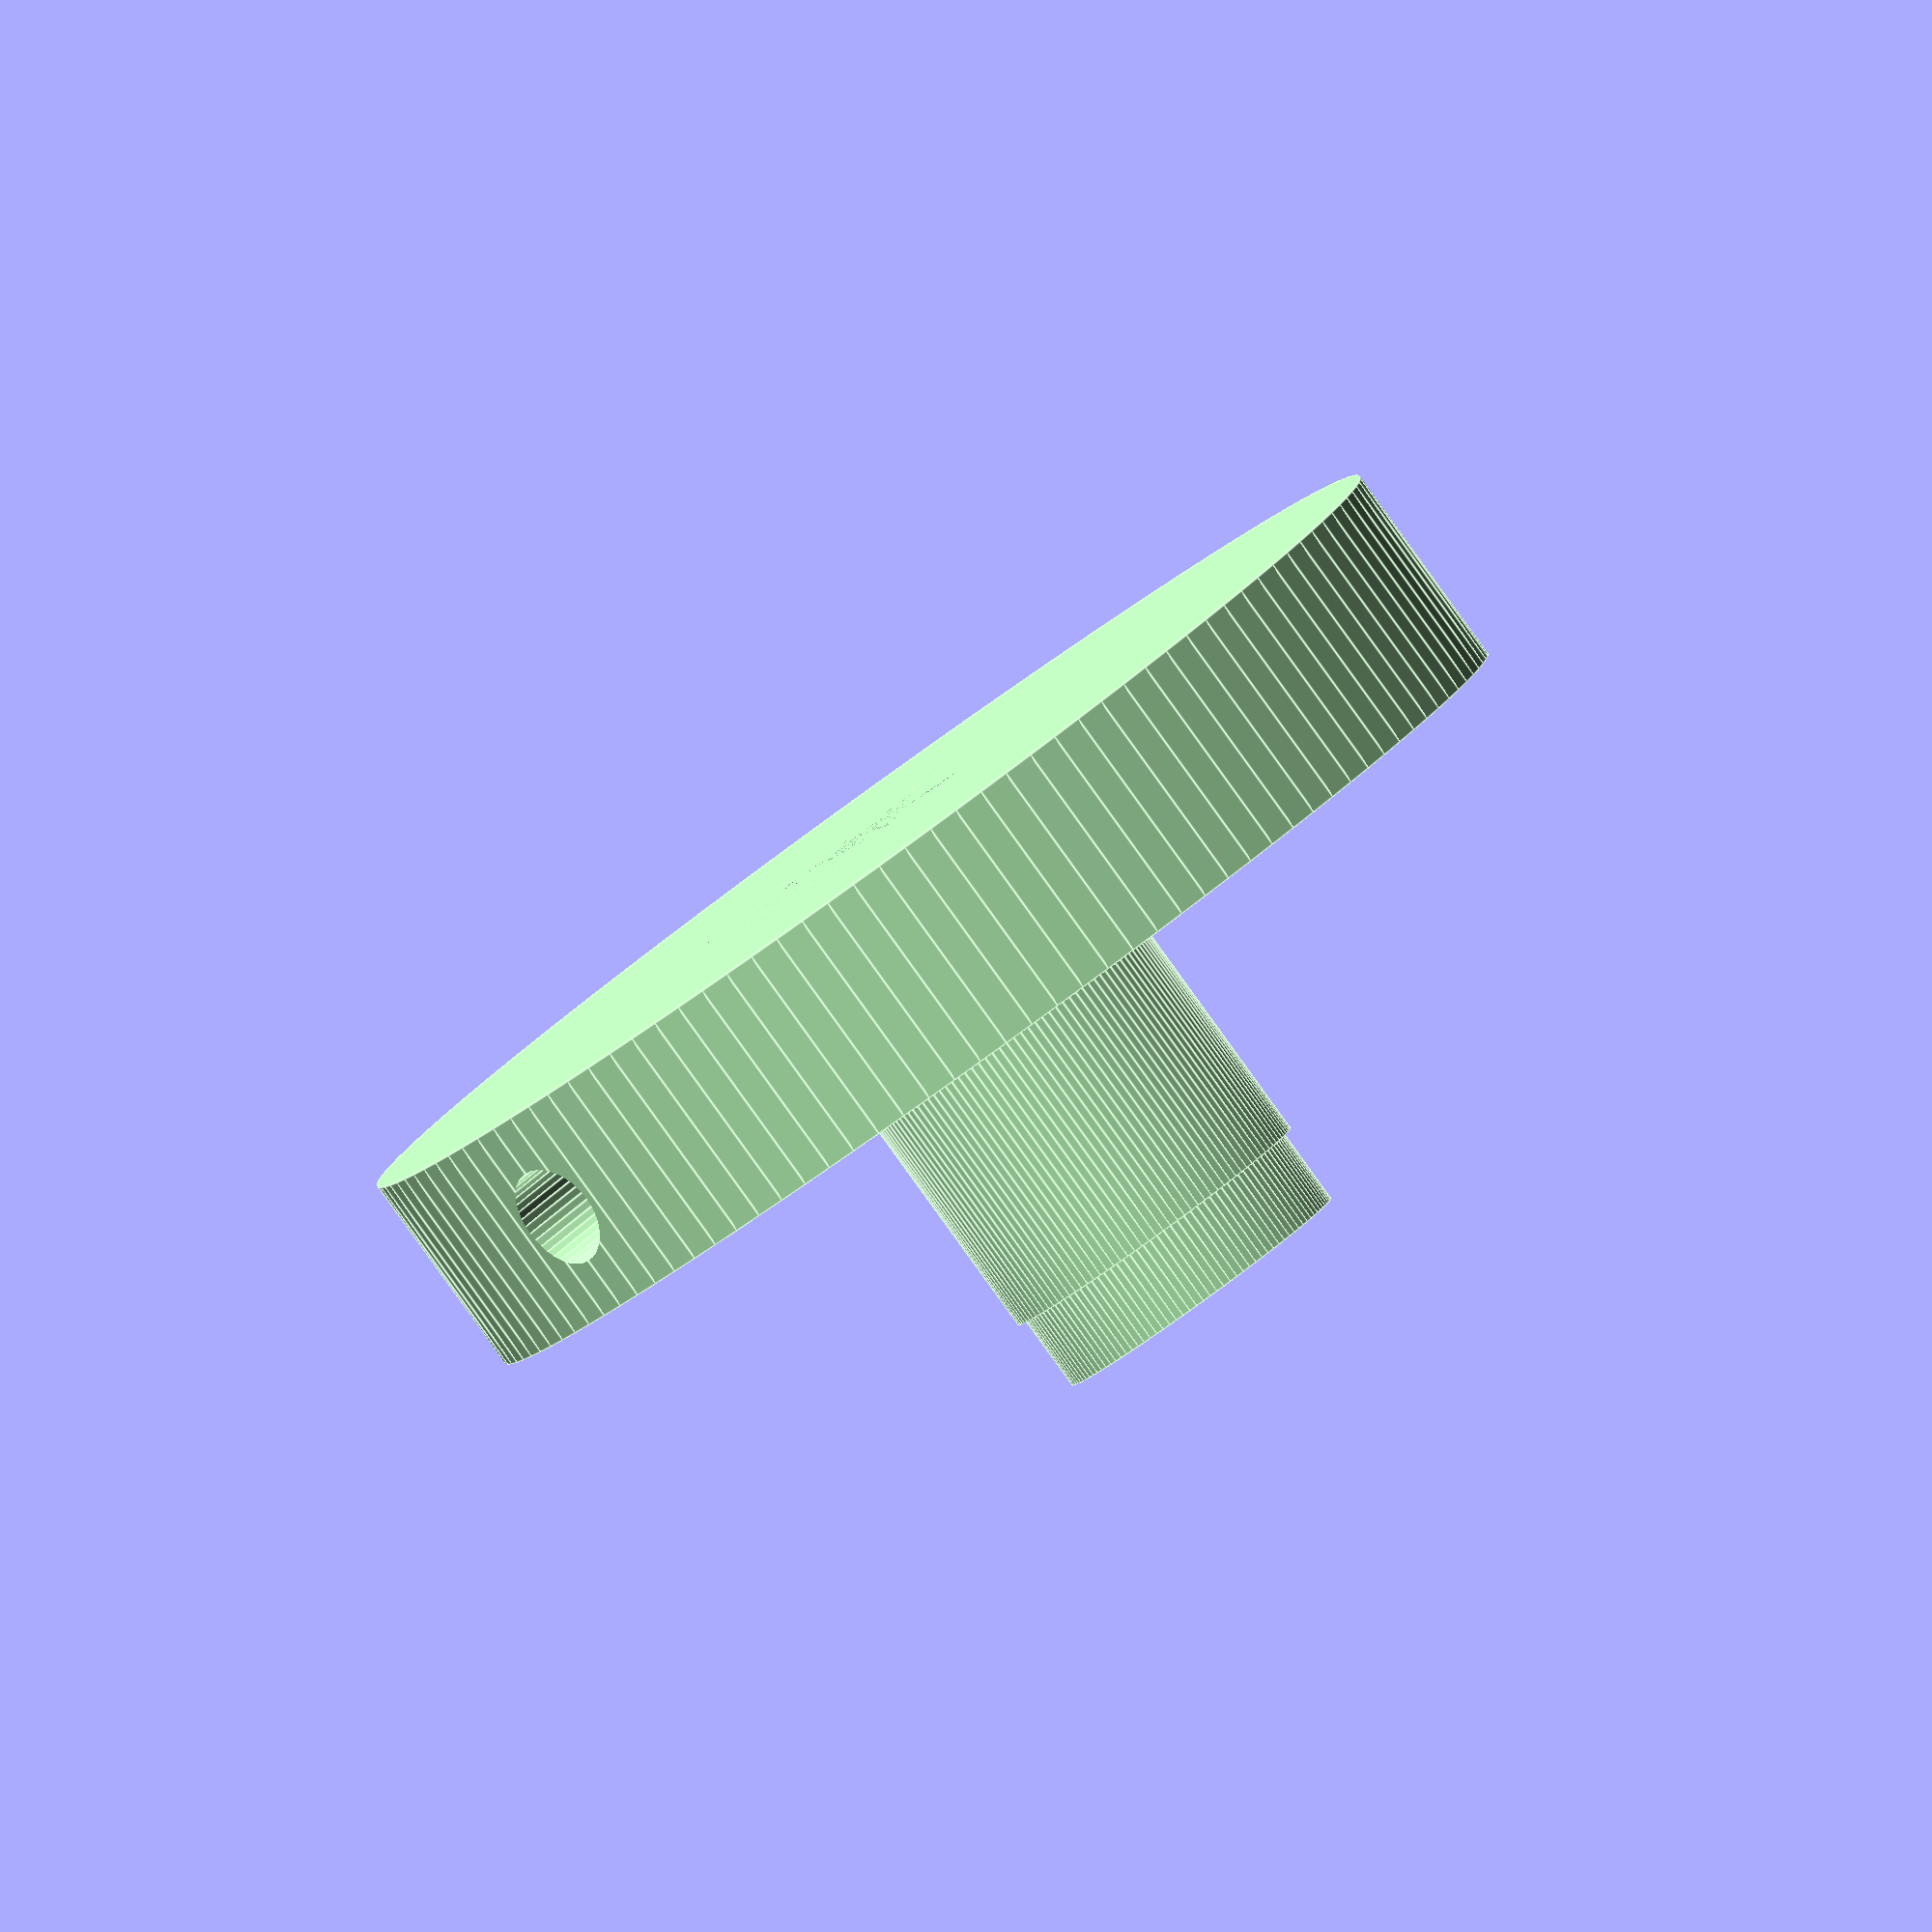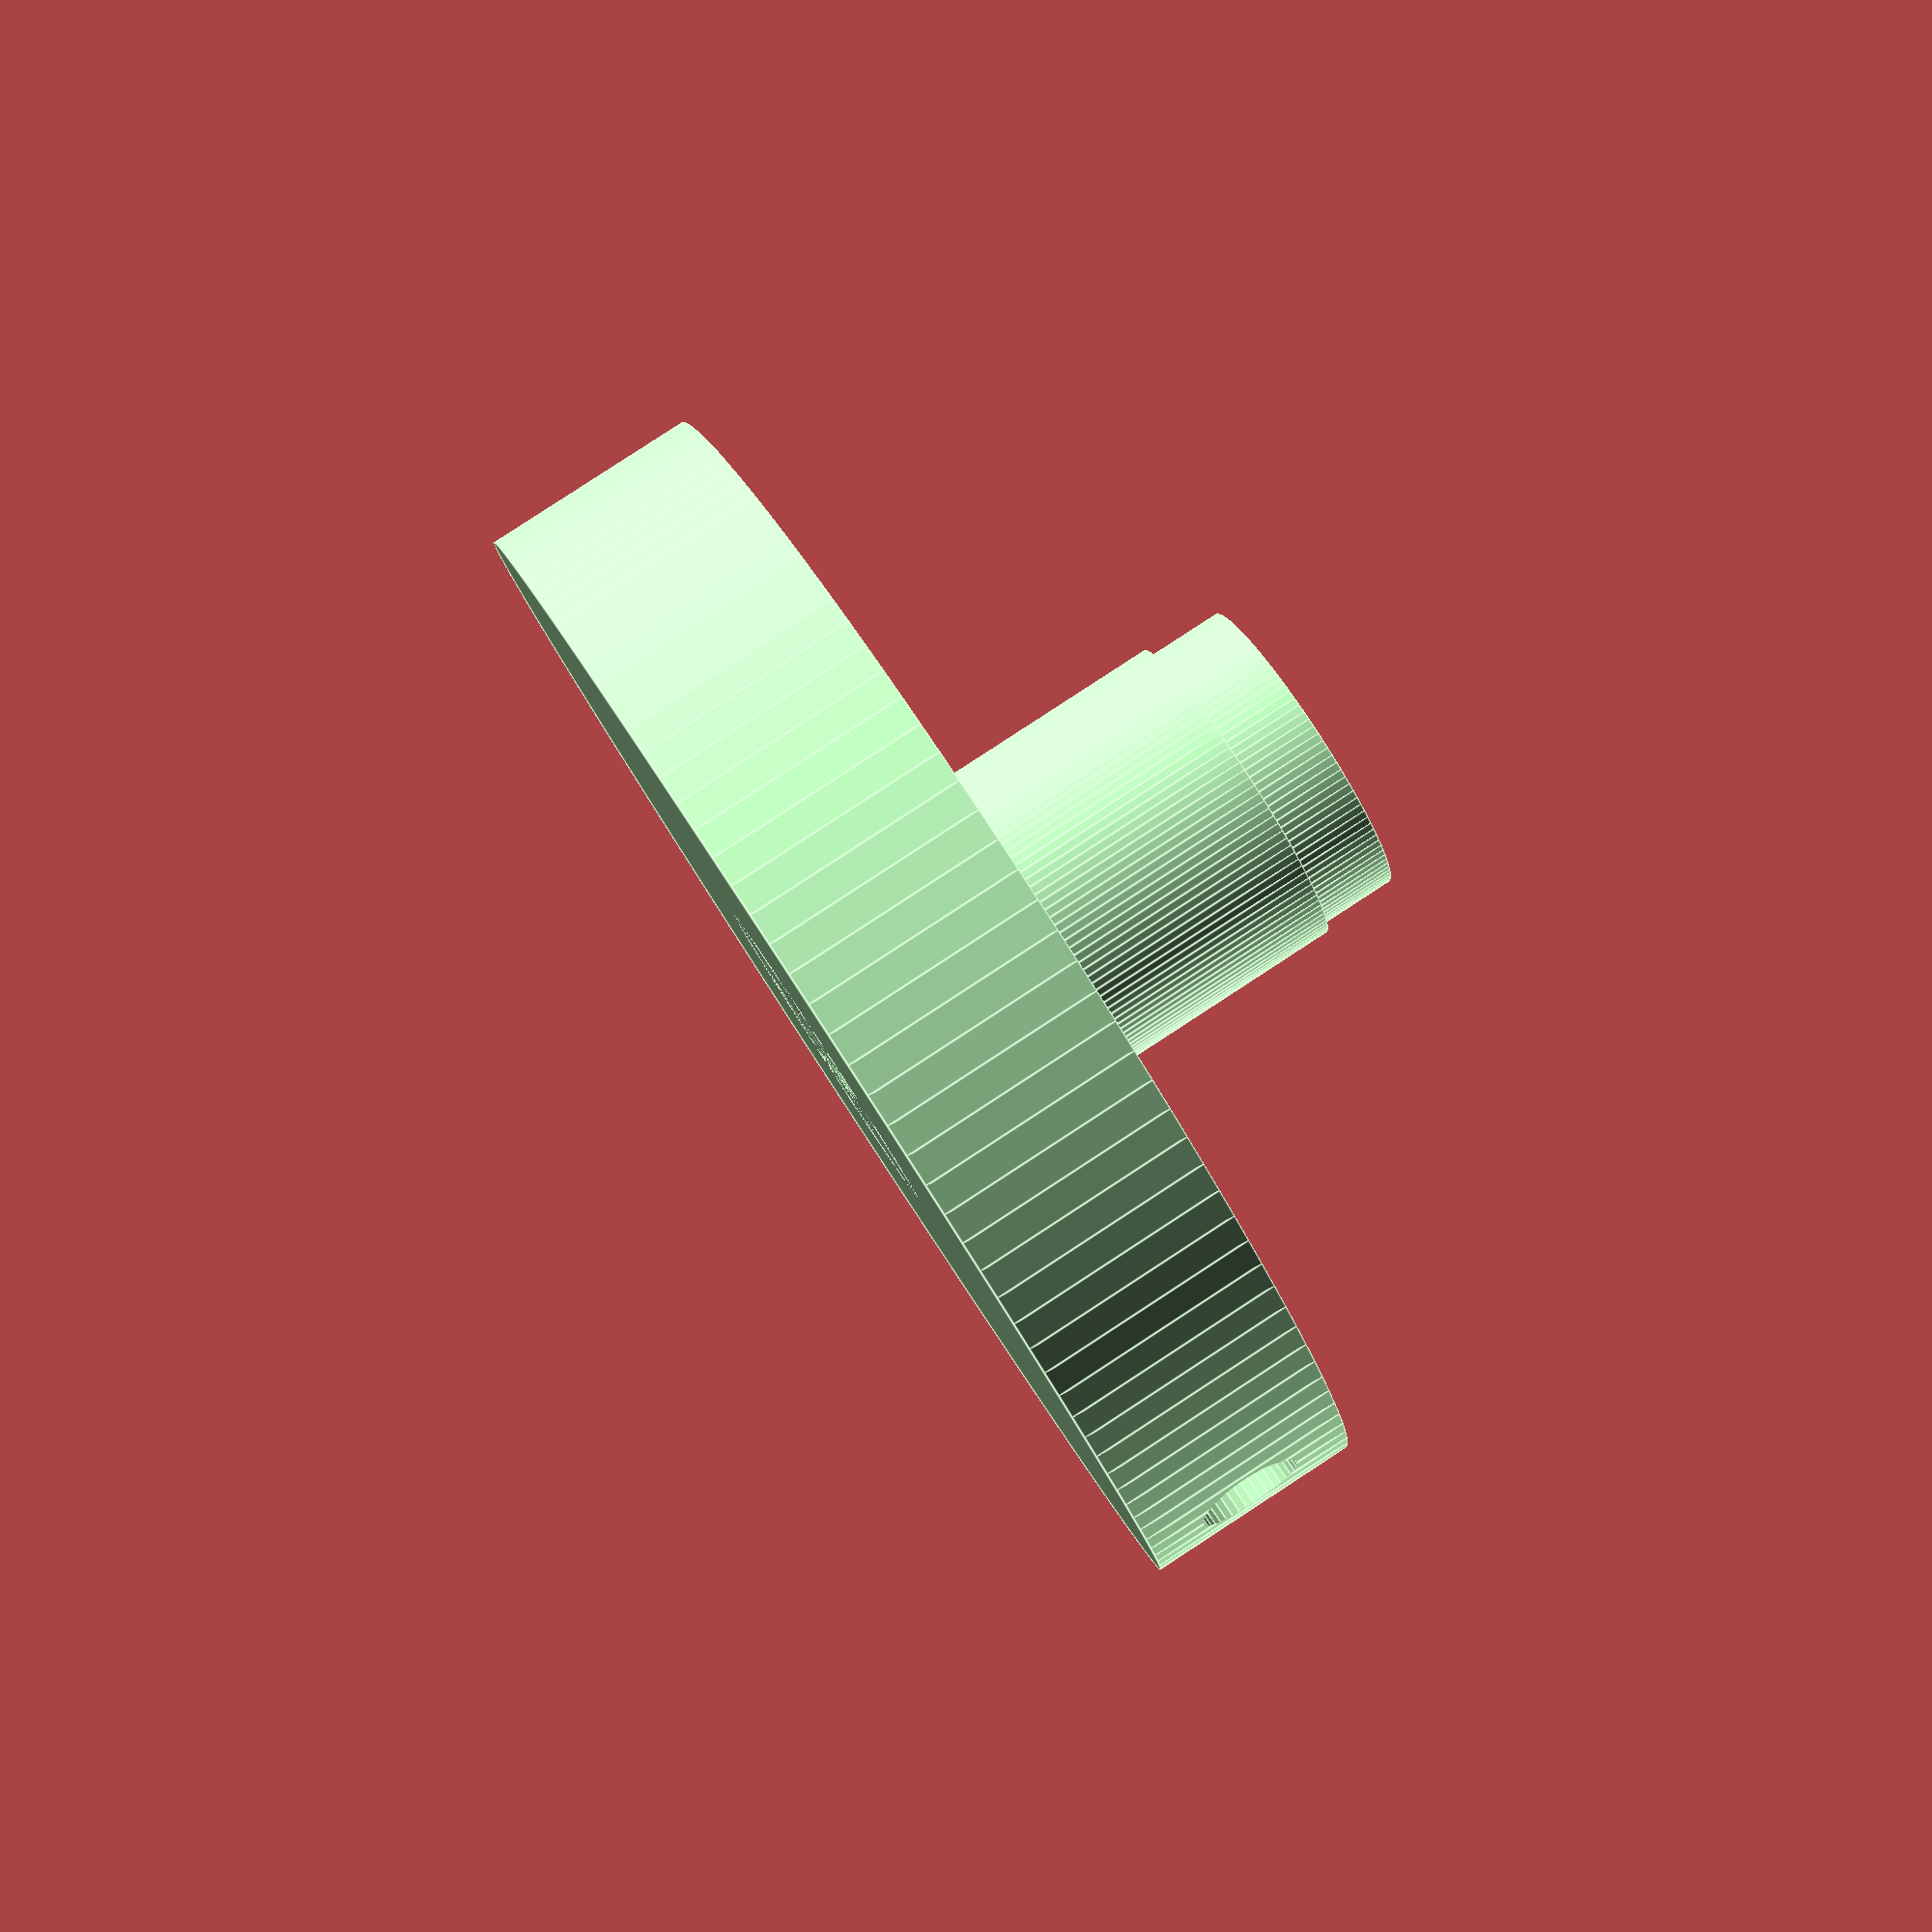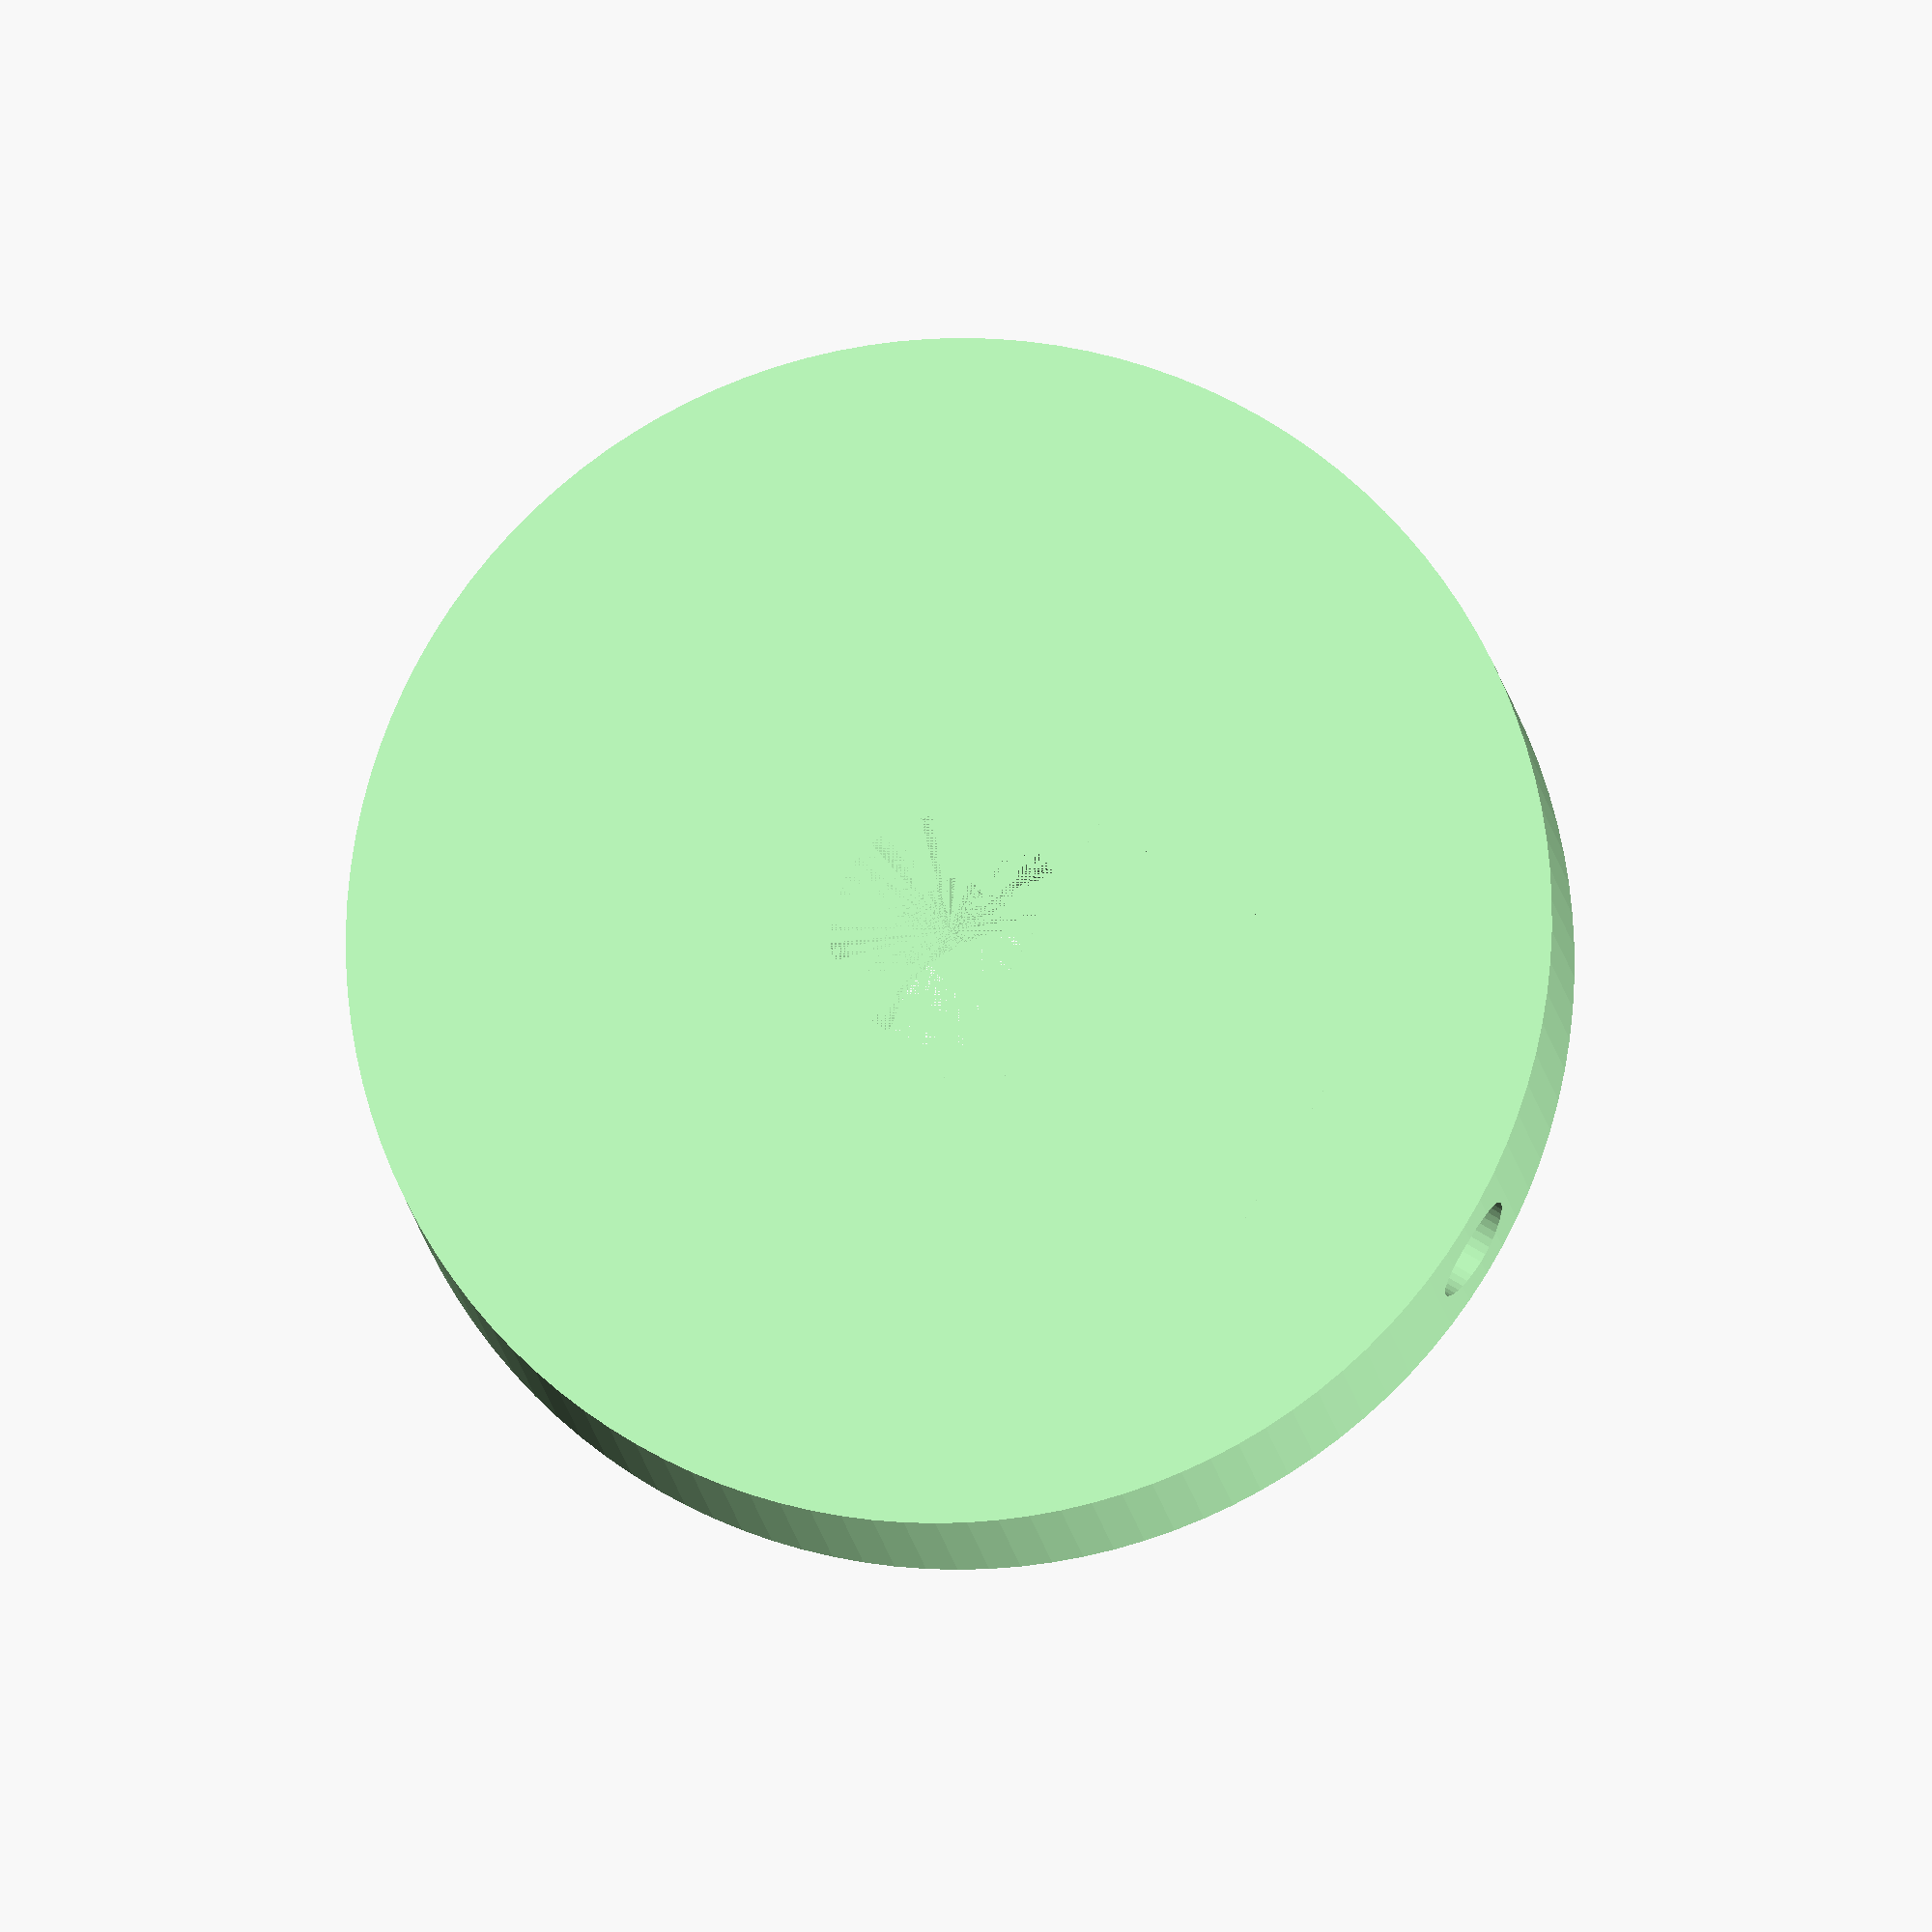
<openscad>

thicknessB   = 8;		// center pole at bushing
thicknessP   = 2.4;		// rest of the center pole
thicknesspl  = 6.5;  	// platform

dp1 = 7.1;				// center hole diameter
dpB = 10.0;				// center pole diameter at bushing
dpP = 9.5;				// center pole diameter
dp2 = 36;				// platform diameter

mount_radius0 = 10;	// mounting holes

m3_wide_radius = 1.6;

module Bushing()
{
	color([0.75,1.00,0.75])

	difference() {

		union()
		{
  			cylinder(r=dpP/2,h=thicknessB + thicknessP + thicknesspl, $fn=120);
  			cylinder(r=dpB/2,h=thicknessB + thicknesspl, $fn=120);
			cylinder(r=dp2/2, h=thicknesspl, $fn=120);
		}

		// center hole:
		difference() {
  			cylinder(r=dp1/2,h=thicknessB + thicknessP + thicknesspl, center=false, $fn=40);
			translate([7.2,0,0]) scale([1,1,1.4]) cube(10, center=true);
		}

		// screw hole:
		translate([0, 0, thicknesspl/2]) rotate(a=[0,90,0]) cylinder(r=m3_wide_radius, h=dp2/2+1, center=false, $fn=40);

		// mounting holes:
		for (a = [0:60:359]) rotate([0, 0, a]) {
    		translate([0, mount_radius0, thickness/2])
		   	cylinder(r=m3_wide_radius, h=thicknesspl, center=false, $fn=40);
		}
	}
}

Bushing();

</openscad>
<views>
elev=266.0 azim=220.2 roll=324.2 proj=o view=edges
elev=95.7 azim=14.6 roll=303.1 proj=p view=edges
elev=192.3 azim=328.7 roll=354.1 proj=o view=wireframe
</views>
